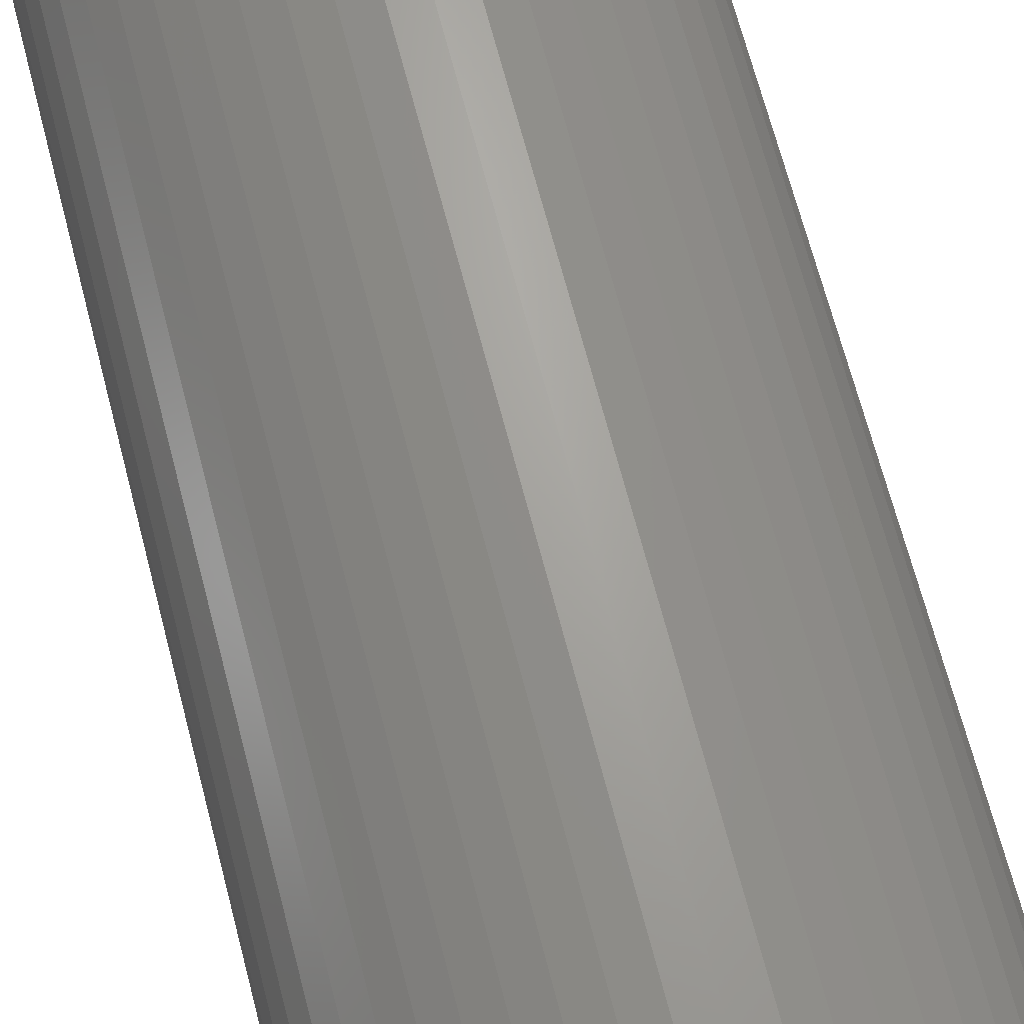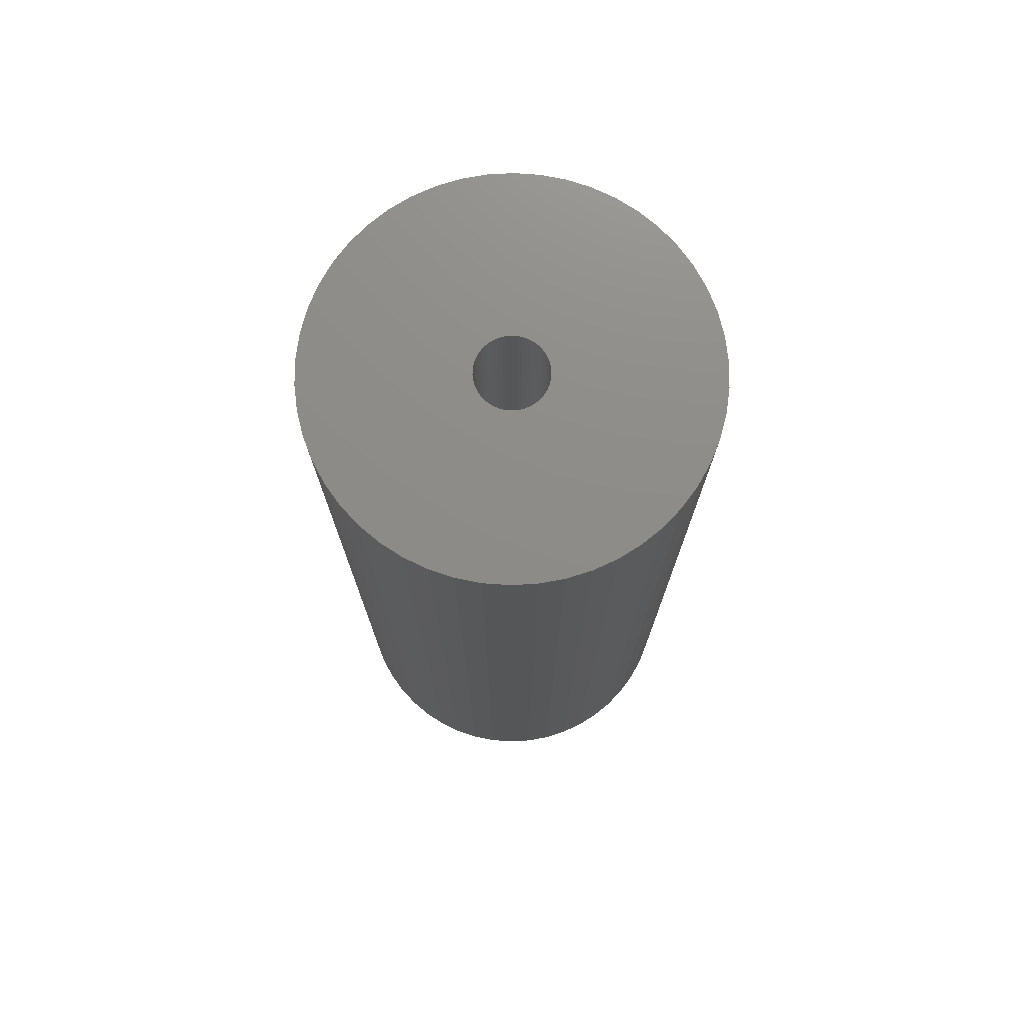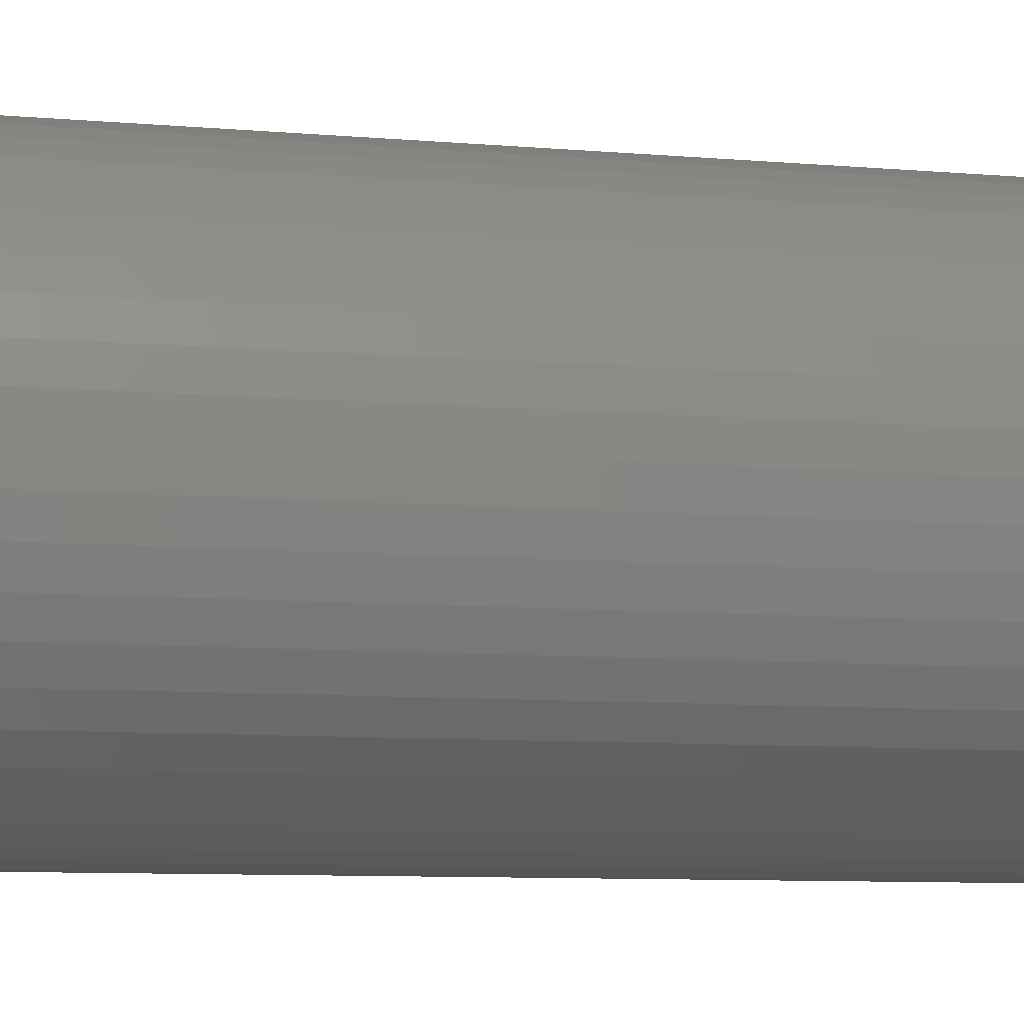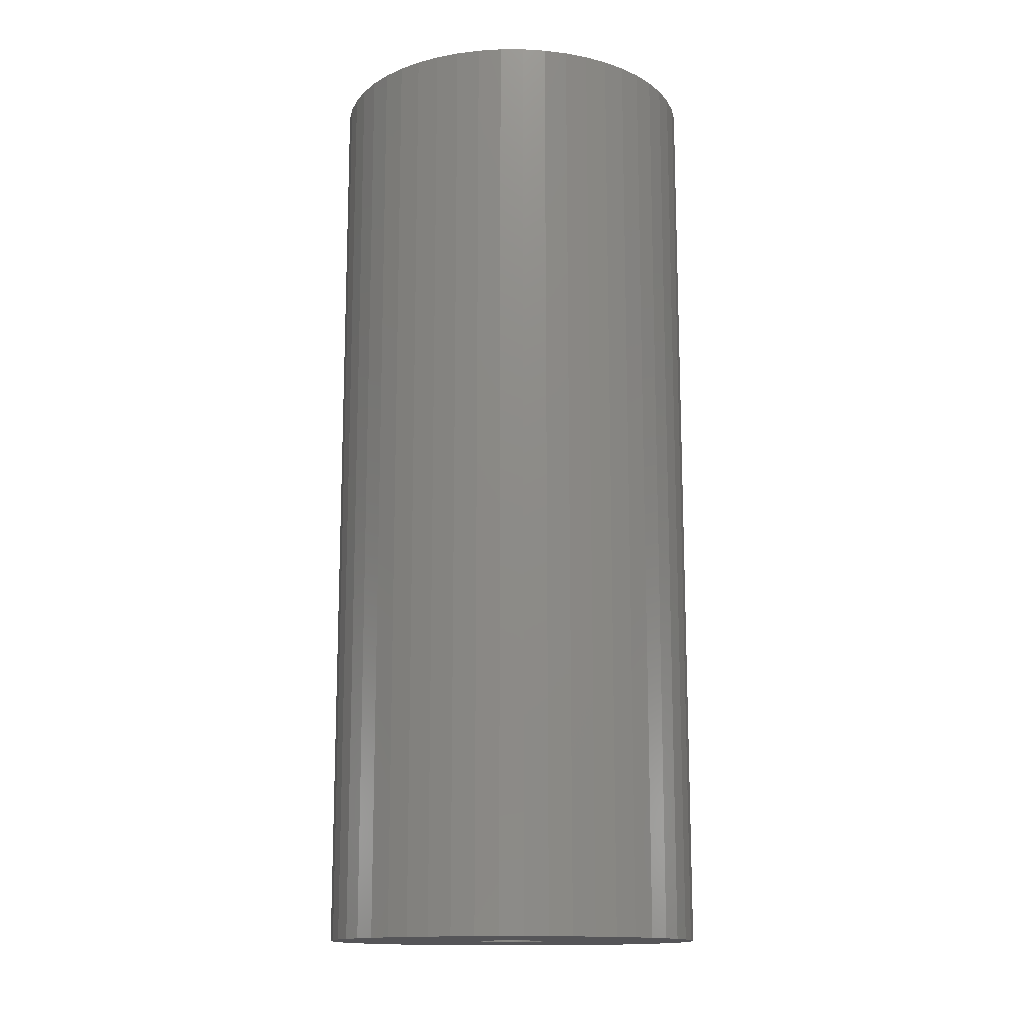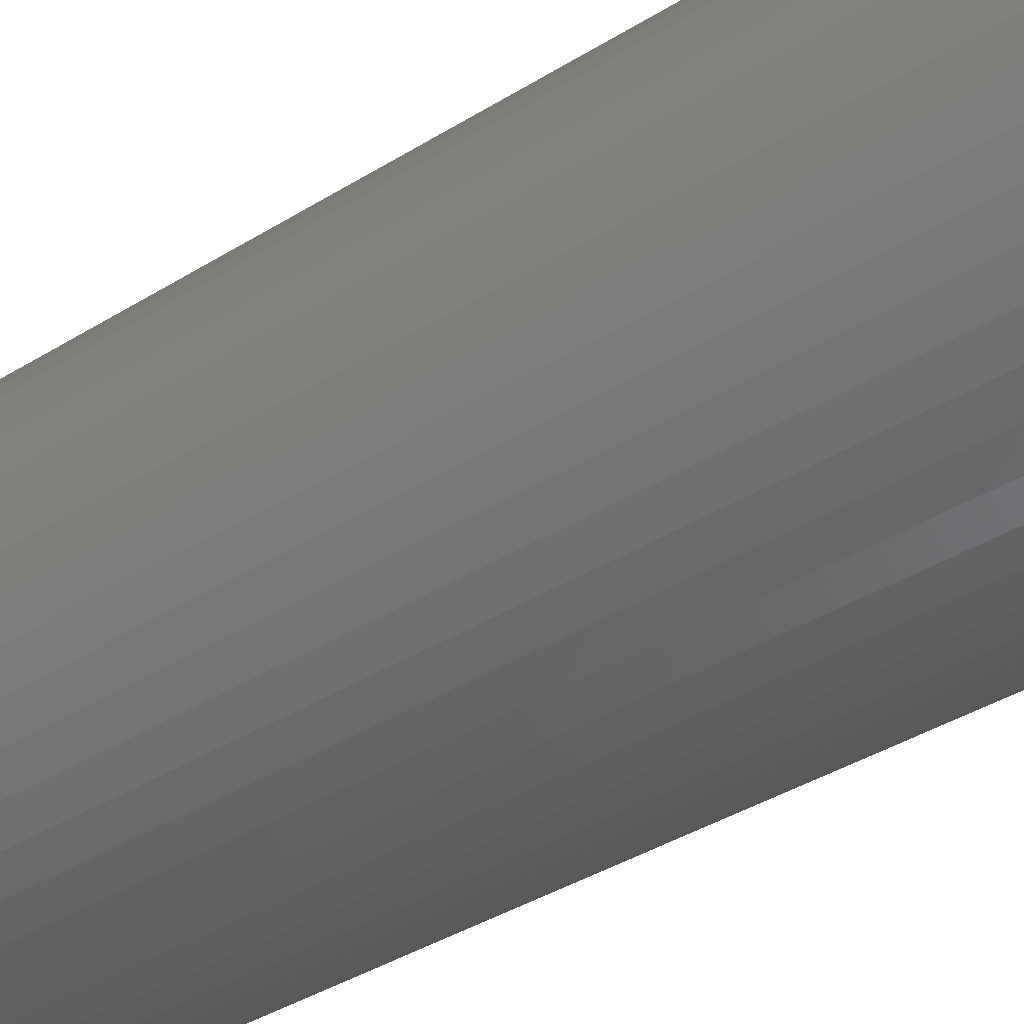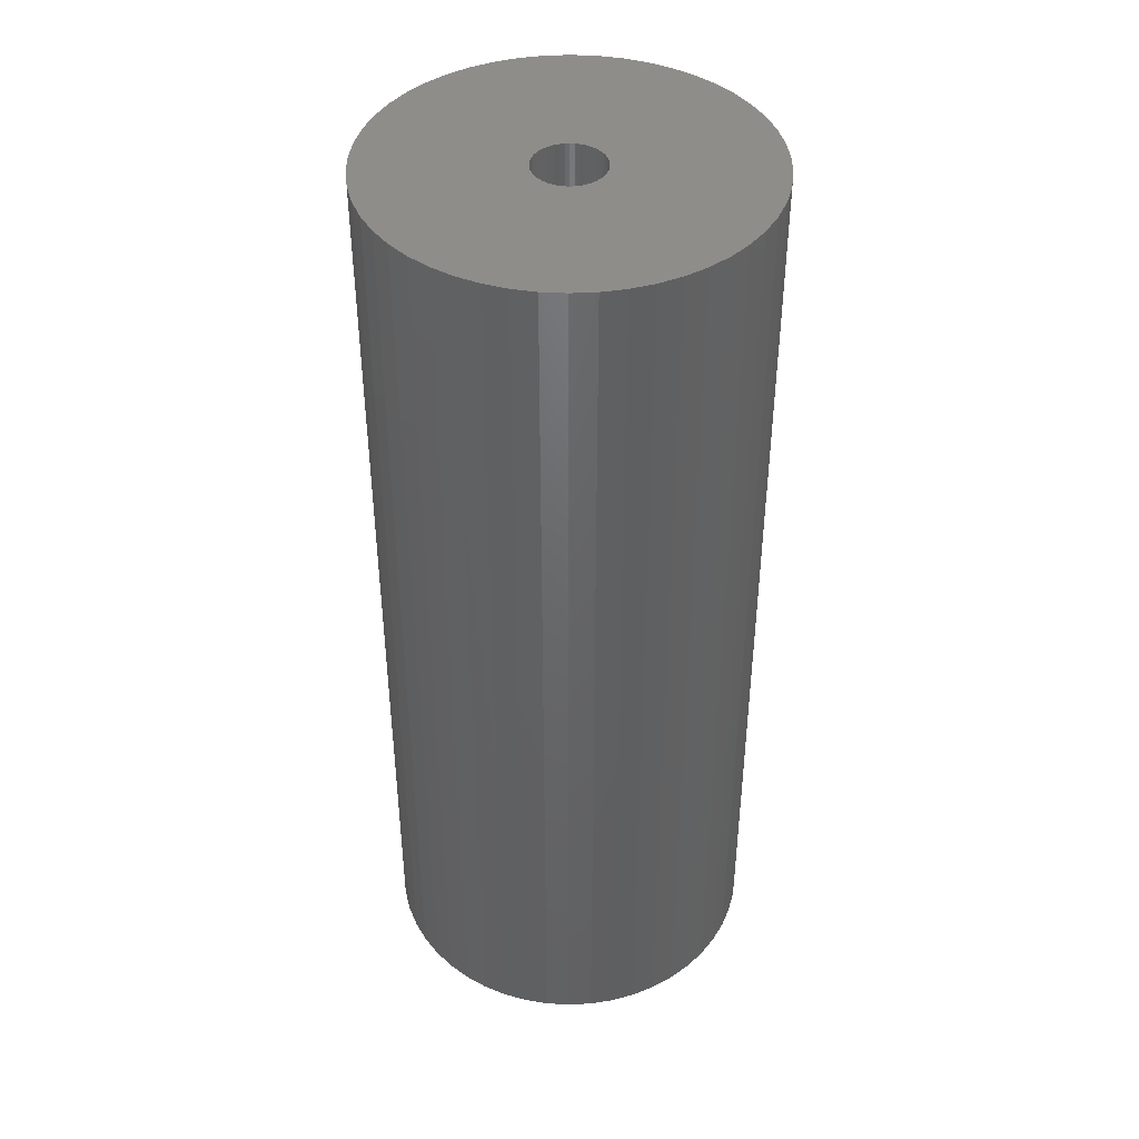
<metadata>
{"format":"stl","ext":"stl","renderer":"f3d","projection":"perspective","resolution":1024,"background":"white","views":[{"elev":67.5,"azim":165.5,"up":"+Y"},{"elev":74.9,"azim":-82.3,"up":"+Z"},{"elev":-7.6,"azim":-105.1,"up":"+Y"},{"elev":-14.4,"azim":64.9,"up":"+Z"},{"elev":-38.3,"azim":-51.6,"up":"+Y"},{"elev":42.4,"azim":68.6,"up":"+Z"}]}
</metadata>
<code>
# stl→obj: 200 verts, 400 faces
v 16.5 0 40.5
v 16.37 2.068 -40.5
v 16.37 2.068 40.5
v 16.5 0 -40.5
v -16.5 0 -40.5
v -16.37 2.068 40.5
v -16.37 2.068 -40.5
v -16.5 0 40.5
v 1.036 16.47 -40.5
v -1.036 16.47 40.5
v 1.036 16.47 40.5
v -1.036 16.47 -40.5
v -1.036 -16.47 -40.5
v 1.036 -16.47 40.5
v -1.036 -16.47 40.5
v 1.036 -16.47 -40.5
v 12.03 11.29 -40.5
v 10.52 12.71 40.5
v 12.03 11.29 40.5
v 10.52 12.71 -40.5
v -10.52 12.71 -40.5
v -12.03 11.29 40.5
v -10.52 12.71 40.5
v -12.03 11.29 -40.5
v -5.099 15.69 -40.5
v -7.025 14.93 40.5
v -5.099 15.69 40.5
v -7.025 14.93 -40.5
v 15.34 6.074 40.5
v 14.46 7.949 -40.5
v 14.46 7.949 40.5
v 15.34 6.074 -40.5
v 15.98 4.103 -40.5
v 15.98 4.103 40.5
v 7.025 14.93 -40.5
v 5.099 15.69 40.5
v 7.025 14.93 40.5
v 5.099 15.69 -40.5
v 8.841 13.93 -40.5
v 8.841 13.93 40.5
v -15.34 6.074 -40.5
v -14.46 7.949 40.5
v -14.46 7.949 -40.5
v -15.34 6.074 40.5
v -15.98 4.103 -40.5
v -15.98 4.103 40.5
v -8.841 13.93 40.5
v -8.841 13.93 -40.5
v -3.092 16.21 -40.5
v -3.092 16.21 40.5
v 5.099 -15.69 -40.5
v 7.025 -14.93 40.5
v 5.099 -15.69 40.5
v 7.025 -14.93 -40.5
v 13.35 9.698 40.5
v 13.35 9.698 -40.5
v 3.092 16.21 40.5
v 3.092 16.21 -40.5
v -13.35 9.698 40.5
v -13.35 9.698 -40.5
v 3 0 40.5
v 2.976 0.376 40.5
v 16.37 -2.068 40.5
v 2.906 0.7461 40.5
v 2.976 -0.376 40.5
v 2.789 1.104 40.5
v 15.98 -4.103 40.5
v 2.629 1.445 40.5
v 2.906 -0.7461 40.5
v 2.427 1.763 40.5
v 15.34 -6.074 40.5
v 2.187 2.054 40.5
v 2.789 -1.104 40.5
v 1.912 2.312 40.5
v 14.46 -7.949 40.5
v 1.607 2.533 40.5
v 2.629 -1.445 40.5
v 1.277 2.714 40.5
v 13.35 -9.698 40.5
v 0.9271 2.853 40.5
v 2.427 -1.763 40.5
v 12.03 -11.29 40.5
v 0.5621 2.947 40.5
v 0.1884 2.994 40.5
v -0.1884 2.994 40.5
v -0.5621 2.947 40.5
v -0.9271 2.853 40.5
v -1.277 2.714 40.5
v -1.607 2.533 40.5
v -1.912 2.312 40.5
v -2.187 2.054 40.5
v -2.427 1.763 40.5
v 2.187 -2.054 40.5
v 10.52 -12.71 40.5
v 1.912 -2.312 40.5
v 8.841 -13.93 40.5
v 1.607 -2.533 40.5
v 1.277 -2.714 40.5
v 0.9271 -2.853 40.5
v 3.092 -16.21 40.5
v 0.5621 -2.947 40.5
v 0.1884 -2.994 40.5
v -0.1884 -2.994 40.5
v -0.5621 -2.947 40.5
v -3.092 -16.21 40.5
v -0.9271 -2.853 40.5
v -5.099 -15.69 40.5
v -1.277 -2.714 40.5
v -7.025 -14.93 40.5
v -1.607 -2.533 40.5
v -8.841 -13.93 40.5
v -1.912 -2.312 40.5
v -10.52 -12.71 40.5
v -2.187 -2.054 40.5
v -12.03 -11.29 40.5
v -2.427 -1.763 40.5
v -13.35 -9.698 40.5
v -2.629 -1.445 40.5
v -14.46 -7.949 40.5
v -2.789 -1.104 40.5
v -15.34 -6.074 40.5
v -2.906 -0.7461 40.5
v -15.98 -4.103 40.5
v -2.976 -0.376 40.5
v -16.37 -2.068 40.5
v -3 0 40.5
v -2.629 1.445 40.5
v -2.789 1.104 40.5
v -2.906 0.7461 40.5
v -2.976 0.376 40.5
v 16.37 -2.068 -40.5
v 15.98 -4.103 -40.5
v -12.03 -11.29 -40.5
v -10.52 -12.71 -40.5
v -14.46 -7.949 -40.5
v -15.34 -6.074 -40.5
v -13.35 -9.698 -40.5
v 3 0 -40.5
v 2.976 -0.376 -40.5
v 2.906 -0.7461 -40.5
v 15.34 -6.074 -40.5
v 2.976 0.376 -40.5
v 2.789 -1.104 -40.5
v 14.46 -7.949 -40.5
v 2.629 -1.445 -40.5
v 13.35 -9.698 -40.5
v 2.906 0.7461 -40.5
v 2.427 -1.763 -40.5
v 12.03 -11.29 -40.5
v 2.187 -2.054 -40.5
v 10.52 -12.71 -40.5
v 2.789 1.104 -40.5
v 1.912 -2.312 -40.5
v 8.841 -13.93 -40.5
v 1.607 -2.533 -40.5
v 2.629 1.445 -40.5
v 1.277 -2.714 -40.5
v 0.9271 -2.853 -40.5
v 3.092 -16.21 -40.5
v 2.427 1.763 -40.5
v 0.5621 -2.947 -40.5
v 0.1884 -2.994 -40.5
v -0.1884 -2.994 -40.5
v -0.5621 -2.947 -40.5
v -3.092 -16.21 -40.5
v -0.9271 -2.853 -40.5
v -5.099 -15.69 -40.5
v -1.277 -2.714 -40.5
v -7.025 -14.93 -40.5
v -1.607 -2.533 -40.5
v -8.841 -13.93 -40.5
v -1.912 -2.312 -40.5
v -2.187 -2.054 -40.5
v -2.427 -1.763 -40.5
v 2.187 2.054 -40.5
v 1.912 2.312 -40.5
v 1.607 2.533 -40.5
v 1.277 2.714 -40.5
v 0.9271 2.853 -40.5
v 0.5621 2.947 -40.5
v 0.1884 2.994 -40.5
v -0.1884 2.994 -40.5
v -0.5621 2.947 -40.5
v -0.9271 2.853 -40.5
v -1.277 2.714 -40.5
v -1.607 2.533 -40.5
v -1.912 2.312 -40.5
v -2.187 2.054 -40.5
v -2.427 1.763 -40.5
v -2.629 1.445 -40.5
v -2.789 1.104 -40.5
v -2.906 0.7461 -40.5
v -2.976 0.376 -40.5
v -3 0 -40.5
v -2.629 -1.445 -40.5
v -2.789 -1.104 -40.5
v -2.906 -0.7461 -40.5
v -15.98 -4.103 -40.5
v -2.976 -0.376 -40.5
v -16.37 -2.068 -40.5
f 1 2 3
f 2 1 4
f 5 6 7
f 6 5 8
f 9 10 11
f 10 9 12
f 13 14 15
f 14 13 16
f 17 18 19
f 18 17 20
f 21 22 23
f 22 21 24
f 25 26 27
f 26 25 28
f 29 30 31
f 30 29 32
f 3 33 34
f 33 3 2
f 35 36 37
f 36 35 38
f 39 37 40
f 37 39 35
f 41 42 43
f 42 41 44
f 45 44 41
f 44 45 46
f 28 47 26
f 47 28 48
f 49 27 50
f 27 49 25
f 51 52 53
f 52 51 54
f 34 32 29
f 32 34 33
f 55 17 19
f 17 55 56
f 31 56 55
f 56 31 30
f 38 57 36
f 57 38 58
f 58 11 57
f 11 58 9
f 20 40 18
f 40 20 39
f 43 59 60
f 59 43 42
f 60 22 24
f 22 60 59
f 7 46 45
f 46 7 6
f 61 1 3
f 62 3 34
f 1 61 63
f 64 34 29
f 65 63 61
f 66 29 31
f 63 65 67
f 68 31 55
f 69 67 65
f 70 55 19
f 67 69 71
f 72 19 18
f 73 71 69
f 74 18 40
f 71 73 75
f 76 40 37
f 77 75 73
f 78 37 36
f 75 77 79
f 80 36 57
f 81 79 77
f 79 81 82
f 3 62 61
f 34 64 62
f 29 66 64
f 31 68 66
f 55 70 68
f 19 72 70
f 18 74 72
f 40 76 74
f 37 78 76
f 83 57 11
f 36 80 78
f 57 83 80
f 11 84 83
f 11 85 84
f 10 85 11
f 85 10 86
f 50 86 10
f 86 50 87
f 27 87 50
f 87 27 88
f 26 88 27
f 88 26 89
f 47 89 26
f 89 47 90
f 23 90 47
f 90 23 91
f 91 22 92
f 22 91 23
f 93 82 81
f 82 93 94
f 95 94 93
f 94 95 96
f 97 96 95
f 96 97 52
f 98 52 97
f 52 98 53
f 99 53 98
f 53 99 100
f 101 100 99
f 100 101 14
f 102 14 101
f 103 14 102
f 15 103 104
f 105 104 106
f 103 15 14
f 107 106 108
f 109 108 110
f 111 110 112
f 113 112 114
f 115 114 116
f 117 116 118
f 119 118 120
f 121 120 122
f 123 122 124
f 104 105 15
f 125 124 126
f 59 92 22
f 92 59 127
f 106 107 105
f 42 127 59
f 108 109 107
f 127 42 128
f 110 111 109
f 44 128 42
f 112 113 111
f 128 44 129
f 114 115 113
f 46 129 44
f 116 117 115
f 129 46 130
f 118 119 117
f 6 130 46
f 120 121 119
f 130 6 126
f 122 123 121
f 8 126 6
f 124 125 123
f 126 8 125
f 48 23 47
f 23 48 21
f 12 50 10
f 50 12 49
f 63 4 1
f 4 63 131
f 67 131 63
f 131 67 132
f 133 113 115
f 113 133 134
f 135 121 136
f 121 135 119
f 137 119 135
f 119 137 117
f 138 4 131
f 139 131 132
f 4 138 2
f 140 132 141
f 142 2 138
f 143 141 144
f 2 142 33
f 145 144 146
f 147 33 142
f 148 146 149
f 33 147 32
f 150 149 151
f 152 32 147
f 153 151 154
f 32 152 30
f 155 154 54
f 156 30 152
f 157 54 51
f 30 156 56
f 158 51 159
f 160 56 156
f 56 160 17
f 131 139 138
f 132 140 139
f 141 143 140
f 144 145 143
f 146 148 145
f 149 150 148
f 151 153 150
f 154 155 153
f 54 157 155
f 161 159 16
f 51 158 157
f 159 161 158
f 16 162 161
f 16 163 162
f 13 163 16
f 163 13 164
f 165 164 13
f 164 165 166
f 167 166 165
f 166 167 168
f 169 168 167
f 168 169 170
f 171 170 169
f 170 171 172
f 134 172 171
f 172 134 173
f 173 133 174
f 133 173 134
f 175 17 160
f 17 175 20
f 176 20 175
f 20 176 39
f 177 39 176
f 39 177 35
f 178 35 177
f 35 178 38
f 179 38 178
f 38 179 58
f 180 58 179
f 58 180 9
f 181 9 180
f 182 9 181
f 12 182 183
f 49 183 184
f 182 12 9
f 25 184 185
f 28 185 186
f 48 186 187
f 21 187 188
f 24 188 189
f 60 189 190
f 43 190 191
f 41 191 192
f 45 192 193
f 183 49 12
f 7 193 194
f 137 174 133
f 174 137 195
f 184 25 49
f 135 195 137
f 185 28 25
f 195 135 196
f 186 48 28
f 136 196 135
f 187 21 48
f 196 136 197
f 188 24 21
f 198 197 136
f 189 60 24
f 197 198 199
f 190 43 60
f 200 199 198
f 191 41 43
f 199 200 194
f 192 45 41
f 5 194 200
f 193 7 45
f 194 5 7
f 54 96 52
f 96 54 154
f 75 141 71
f 141 75 144
f 133 117 137
f 117 133 115
f 136 123 198
f 123 136 121
f 154 94 96
f 94 154 151
f 159 53 100
f 53 159 51
f 16 100 14
f 100 16 159
f 79 144 75
f 144 79 146
f 82 146 79
f 146 82 149
f 71 132 67
f 132 71 141
f 165 15 105
f 15 165 13
f 169 107 109
f 107 169 167
f 167 105 107
f 105 167 165
f 198 125 200
f 125 198 123
f 200 8 5
f 8 200 125
f 151 82 94
f 82 151 149
f 171 109 111
f 109 171 169
f 134 111 113
f 111 134 171
f 129 191 128
f 191 129 192
f 156 70 160
f 70 156 68
f 179 78 80
f 78 179 178
f 185 87 88
f 87 185 184
f 128 190 127
f 190 128 191
f 140 65 139
f 65 140 69
f 176 72 74
f 72 176 175
f 177 74 76
f 74 177 176
f 92 188 91
f 188 92 189
f 184 86 87
f 86 184 183
f 188 90 91
f 90 188 187
f 138 62 142
f 62 138 61
f 160 72 175
f 72 160 70
f 182 84 85
f 84 182 181
f 180 80 83
f 80 180 179
f 178 76 78
f 76 178 177
f 126 193 130
f 193 126 194
f 127 189 92
f 189 127 190
f 183 85 86
f 85 183 182
f 187 89 90
f 89 187 186
f 186 88 89
f 88 186 185
f 139 61 138
f 61 139 65
f 116 195 118
f 195 116 174
f 161 102 101
f 102 161 162
f 152 68 156
f 68 152 66
f 147 66 152
f 66 147 64
f 142 64 147
f 64 142 62
f 181 83 84
f 83 181 180
f 130 192 129
f 192 130 193
f 145 73 143
f 73 145 77
f 143 69 140
f 69 143 73
f 150 95 93
f 95 150 153
f 150 81 148
f 81 150 93
f 148 77 145
f 77 148 81
f 164 106 104
f 106 164 166
f 163 104 103
f 104 163 164
f 124 194 126
f 194 124 199
f 122 199 124
f 199 122 197
f 118 196 120
f 196 118 195
f 172 114 112
f 114 172 173
f 157 99 98
f 99 157 158
f 158 101 99
f 101 158 161
f 153 97 95
f 97 153 155
f 155 98 97
f 98 155 157
f 170 112 110
f 112 170 172
f 162 103 102
f 103 162 163
f 168 110 108
f 110 168 170
f 120 197 122
f 197 120 196
f 114 174 116
f 174 114 173
f 166 108 106
f 108 166 168

</code>
